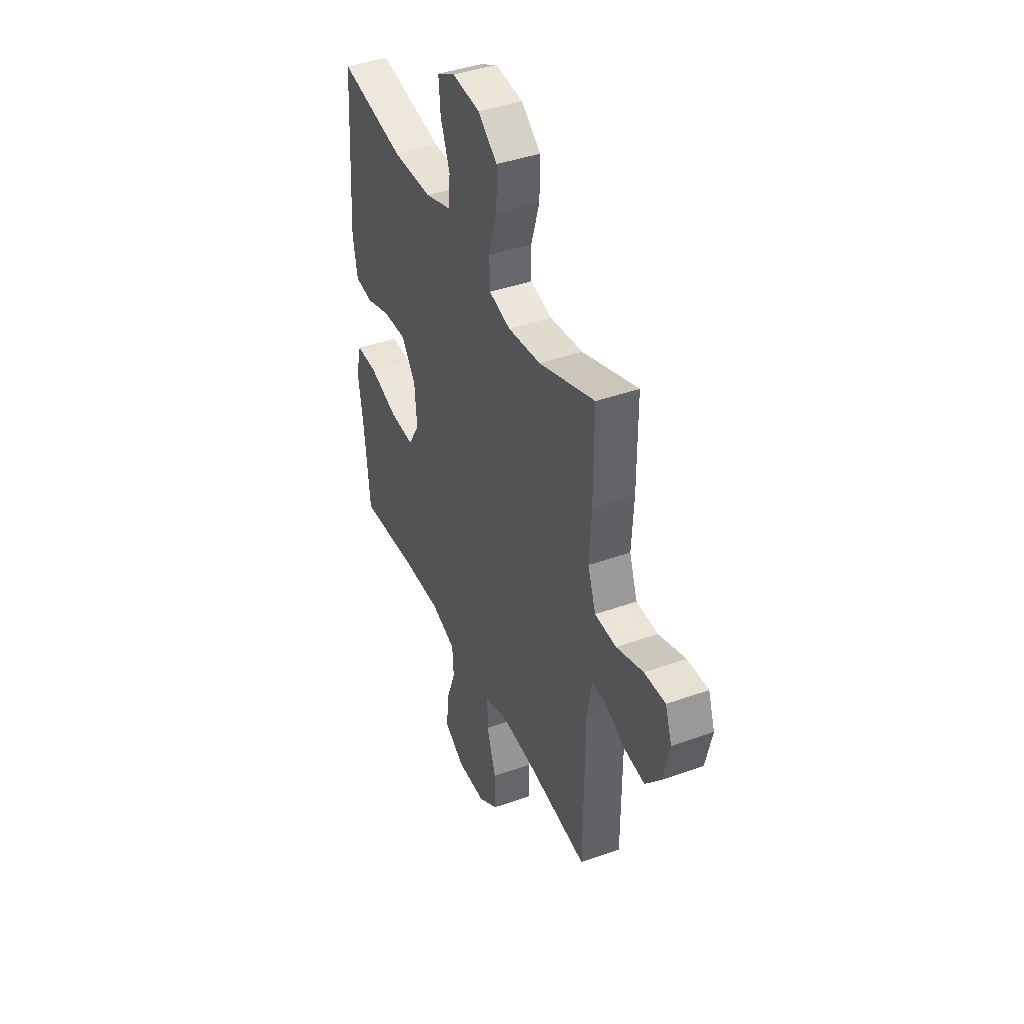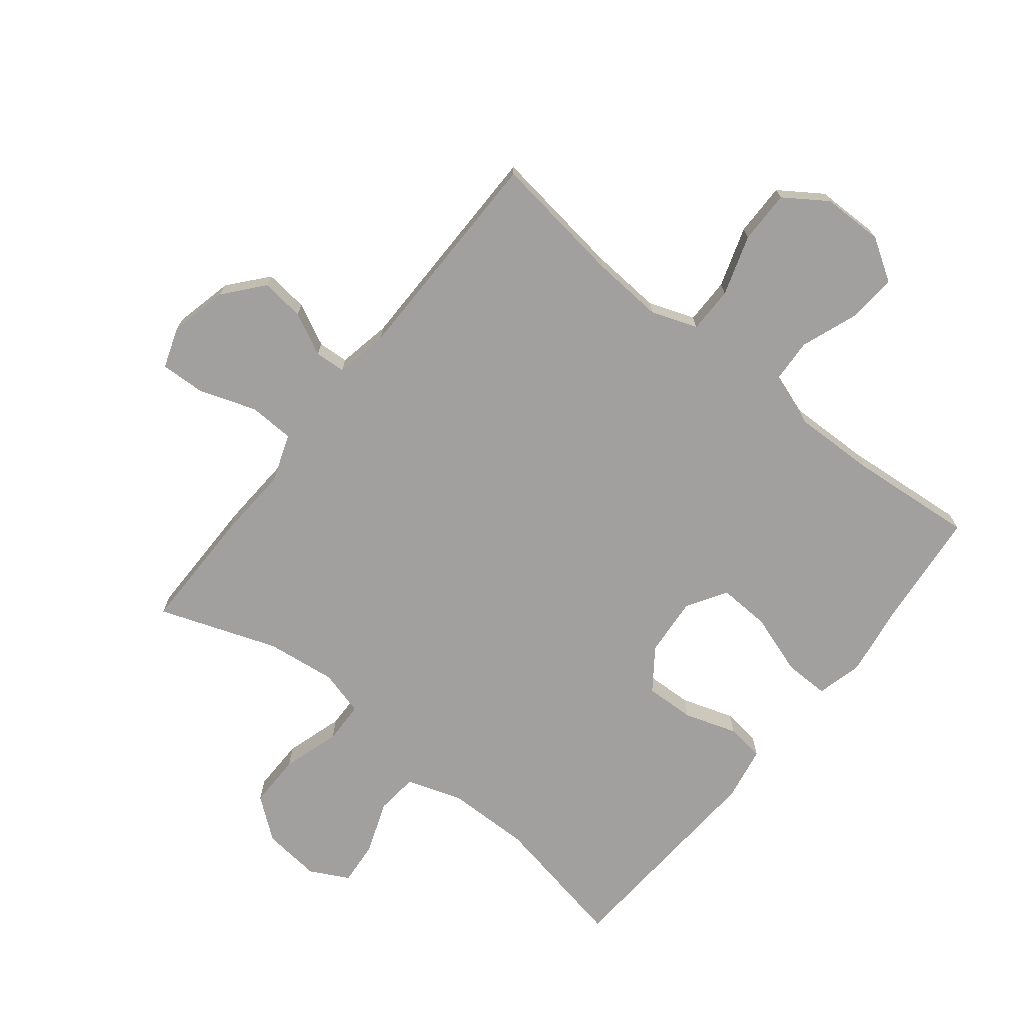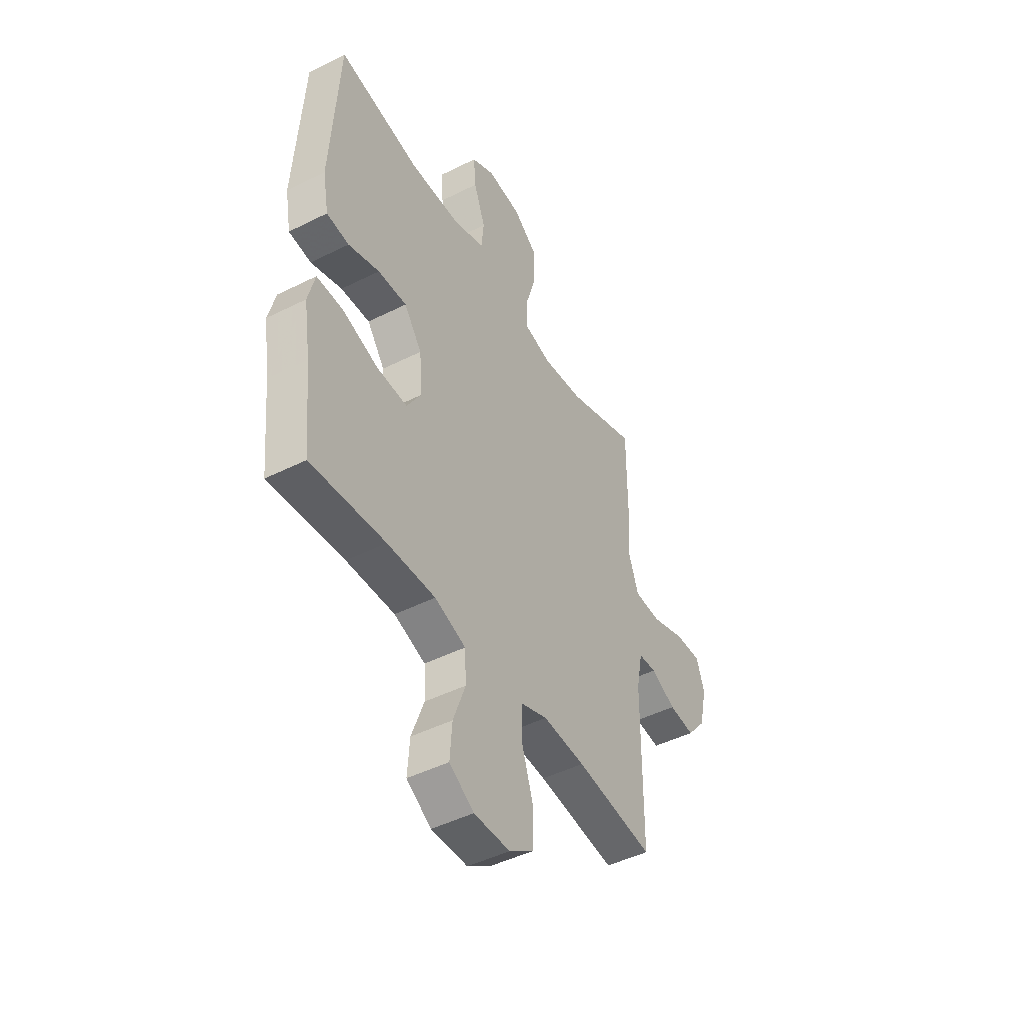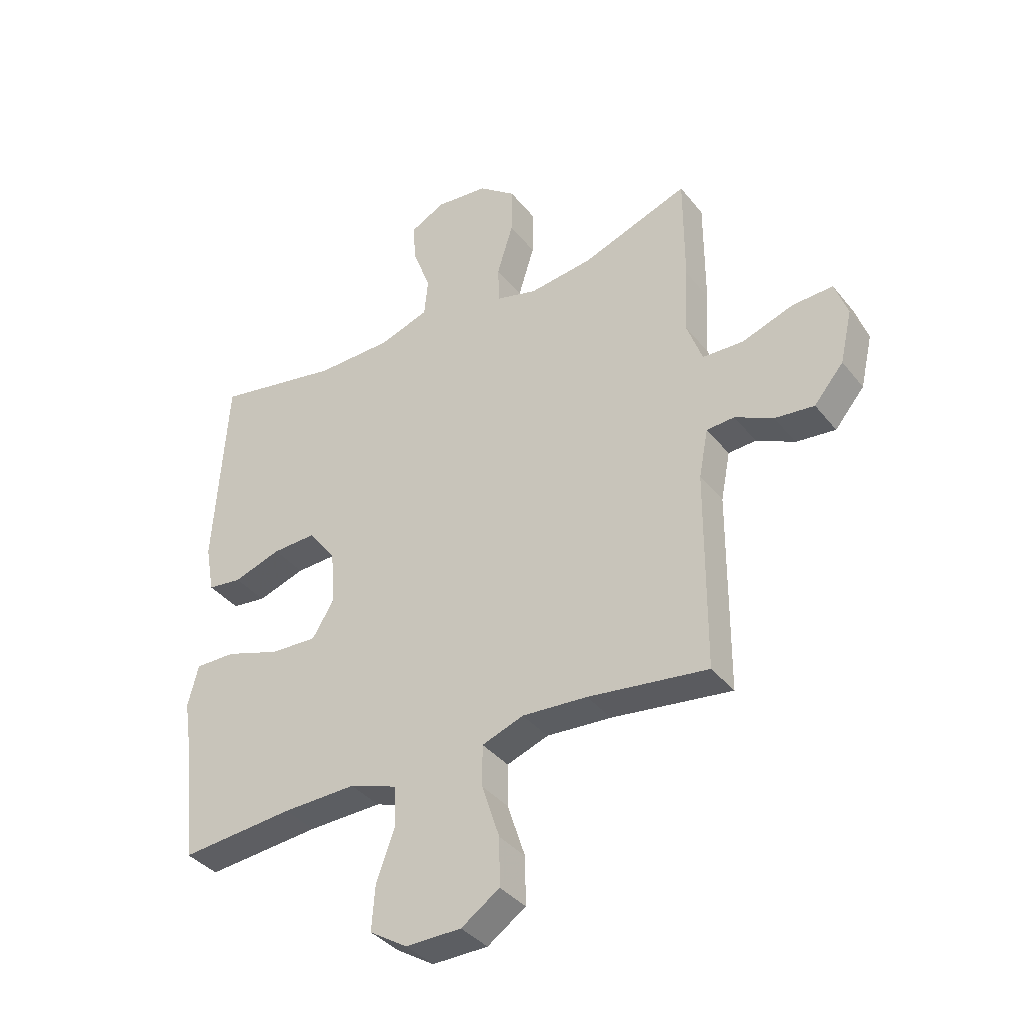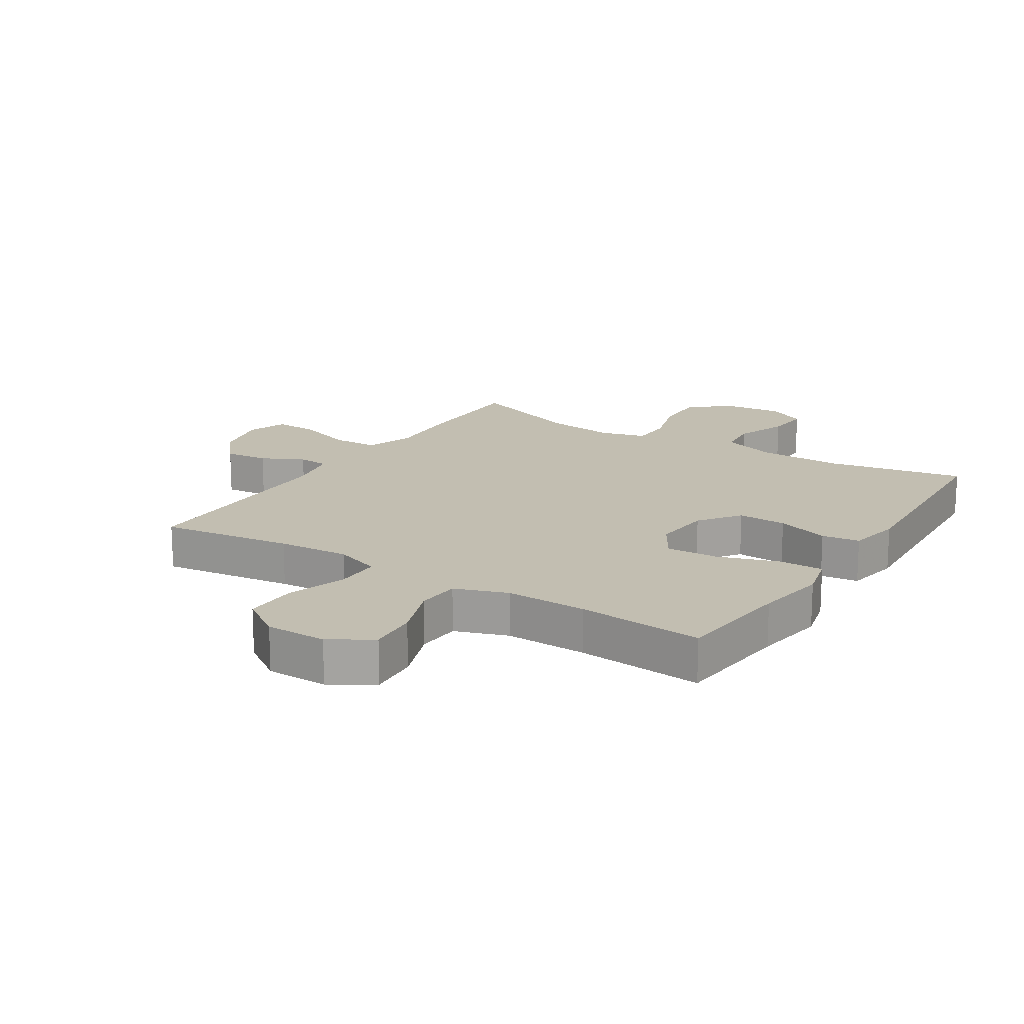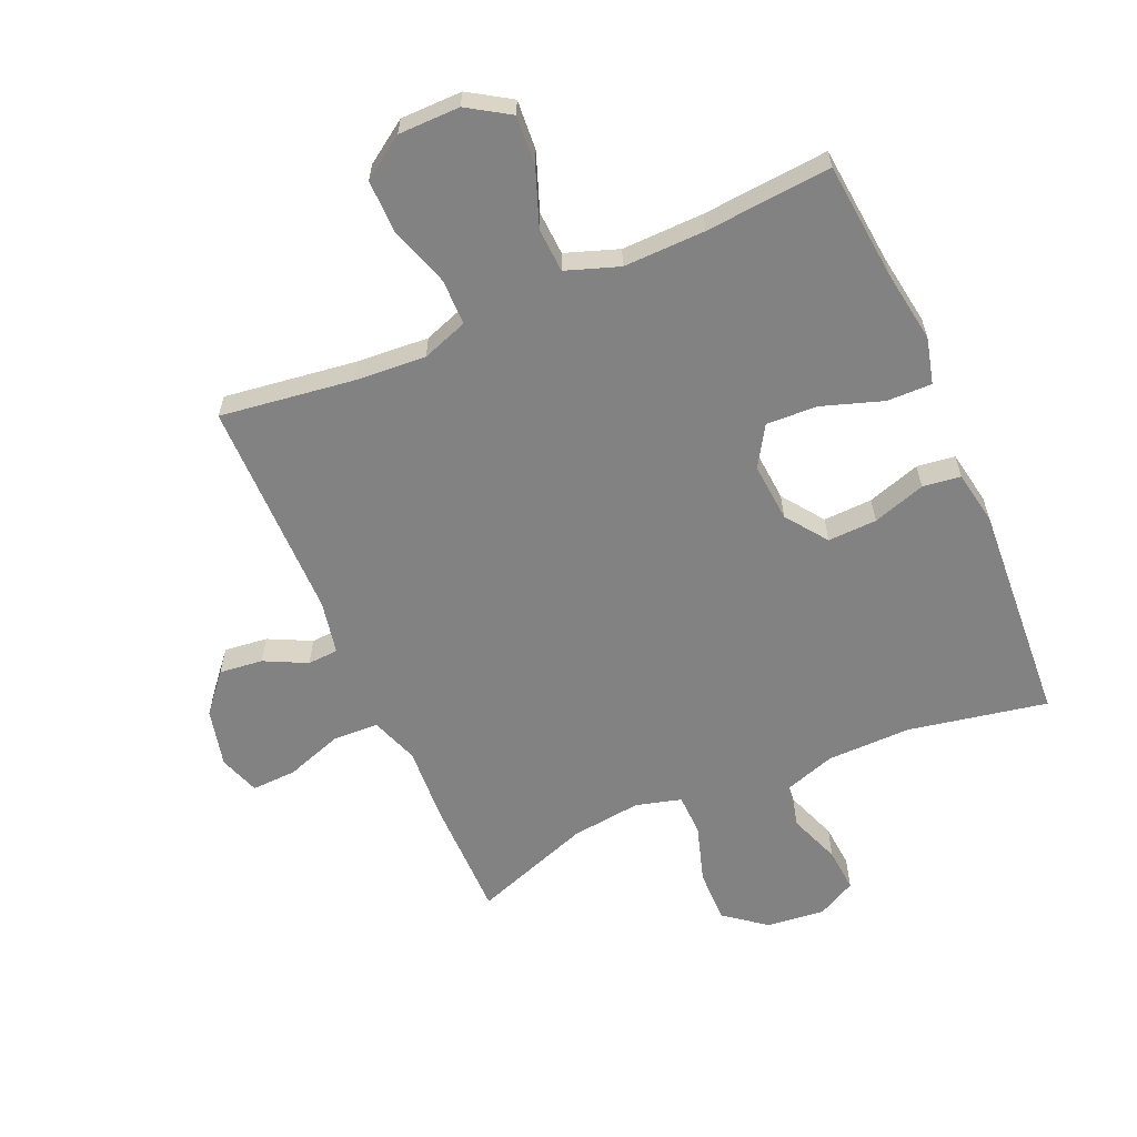
<metadata>
{"format":"obj","ext":"obj","renderer":"f3d","projection":"perspective","resolution":1024,"background":"white","views":[{"elev":41.3,"azim":66.5,"up":"+Z"},{"elev":-71.8,"azim":141.4,"up":"+Y"},{"elev":-46.0,"azim":-60.1,"up":"+Z"},{"elev":-37.6,"azim":33.8,"up":"+Z"},{"elev":17.1,"azim":-147.5,"up":"+Y"},{"elev":-60.9,"azim":-156.5,"up":"+Y"}]}
</metadata>
<code>
v 0.5 0.07 -0.5
v 0.284 0.07 -0.471
v 0.167 0.07 -0.463
v 0.092 0.07 -0.49
v 0.092 0.07 -0.565
v 0.124 0.07 -0.663
v 0.125 0.07 -0.749
v 0.056 0.07 -0.796
v -0.044 0.07 -0.797
v -0.112 0.07 -0.754
v -0.106 0.07 -0.673
v -0.072 0.07 -0.581
v -0.076 0.07 -0.509
v -0.162 0.07 -0.479
v -0.295 0.07 -0.482
v -0.5 0.07 -0.5
v -0.519 0.07 -0.308
v -0.537 0.07 -0.191
v -0.518 0.07 -0.116
v -0.445 0.07 -0.117
v -0.346 0.07 -0.15
v -0.262 0.07 -0.154
v -0.222 0.07 -0.089
v -0.23 0.07 0.007
v -0.279 0.07 0.074
v -0.359 0.07 0.071
v -0.445 0.07 0.043
v -0.507 0.07 0.051
v -0.523 0.07 0.139
v -0.5 0.07 0.5
v -0.274 0.07 0.457
v -0.137 0.07 0.459
v -0.047 0.07 0.489
v -0.04 0.07 0.558
v -0.072 0.07 0.643
v -0.078 0.07 0.715
v -0.015 0.07 0.748
v 0.08 0.07 0.738
v 0.147 0.07 0.686
v 0.146 0.07 0.599
v 0.117 0.07 0.505
v 0.119 0.07 0.437
v 0.193 0.07 0.417
v 0.307 0.07 0.431
v 0.5 0.07 0.5
v 0.5 0.07 0.3
v 0.493 0.07 0.179
v 0.521 0.07 0.101
v 0.595 0.07 0.098
v 0.688 0.07 0.13
v 0.761 0.07 0.133
v 0.784 0.07 0.067
v 0.762 0.07 -0.028
v 0.709 0.07 -0.091
v 0.638 0.07 -0.083
v 0.569 0.07 -0.049
v 0.519 0.07 -0.052
v 0.502 0.07 -0.139
v 0.5 0 -0.5
v 0.284 0 -0.471
v 0.167 0 -0.463
v 0.092 0 -0.49
v 0.092 0 -0.565
v 0.124 0 -0.663
v 0.125 0 -0.749
v 0.056 0 -0.796
v -0.044 0 -0.797
v -0.112 0 -0.754
v -0.106 0 -0.673
v -0.072 0 -0.581
v -0.076 0 -0.509
v -0.162 0 -0.479
v -0.295 0 -0.482
v -0.5 0 -0.5
v -0.519 0 -0.308
v -0.537 0 -0.191
v -0.518 0 -0.116
v -0.445 0 -0.117
v -0.346 0 -0.15
v -0.262 0 -0.154
v -0.222 0 -0.089
v -0.23 0 0.007
v -0.279 0 0.074
v -0.359 0 0.071
v -0.445 0 0.043
v -0.507 0 0.051
v -0.523 0 0.139
v -0.5 0 0.5
v -0.274 0 0.457
v -0.137 0 0.459
v -0.047 0 0.489
v -0.04 0 0.558
v -0.072 0 0.643
v -0.078 0 0.715
v -0.015 0 0.748
v 0.08 0 0.738
v 0.147 0 0.686
v 0.146 0 0.599
v 0.117 0 0.505
v 0.119 0 0.437
v 0.193 0 0.417
v 0.307 0 0.431
v 0.5 0 0.5
v 0.5 0 0.3
v 0.493 0 0.179
v 0.521 0 0.101
v 0.595 0 0.098
v 0.688 0 0.13
v 0.761 0 0.133
v 0.784 0 0.067
v 0.762 0 -0.028
v 0.709 0 -0.091
v 0.638 0 -0.083
v 0.569 0 -0.049
v 0.519 0 -0.052
v 0.502 0 -0.139
f 54 55 56
f 53 54 56
f 52 53 56
f 51 52 56
f 50 51 56
f 49 50 56
f 48 49 56 57
f 47 48 57 58
f 44 45 46 47
f 58 1 2
f 47 58 2
f 44 47 2
f 43 44 2
f 39 40 41
f 38 39 41
f 37 38 41
f 36 37 41
f 35 36 41
f 34 35 41
f 33 34 41 42
f 32 33 42
f 43 2 3
f 42 43 3
f 32 42 3
f 31 32 3
f 29 30 31
f 28 29 31
f 27 28 31
f 26 27 31
f 19 20 21
f 18 19 21
f 17 18 21
f 17 21 22
f 16 17 22
f 15 16 22
f 14 15 22 23
f 10 11 12
f 9 10 12
f 8 9 12
f 7 8 12
f 6 7 12
f 5 6 12
f 4 5 12 13
f 14 23 24
f 13 14 24
f 4 13 24
f 3 4 24
f 31 3 24 25
f 25 26 31
f 114 113 112
f 114 112 111
f 114 111 110
f 114 110 109
f 114 109 108
f 114 108 107
f 115 114 107 106
f 116 115 106 105
f 105 104 103 102
f 60 59 116
f 60 116 105
f 60 105 102
f 60 102 101
f 99 98 97
f 99 97 96
f 99 96 95
f 99 95 94
f 99 94 93
f 99 93 92
f 100 99 92 91
f 100 91 90
f 61 60 101
f 61 101 100
f 61 100 90
f 61 90 89
f 89 88 87
f 89 87 86
f 89 86 85
f 89 85 84
f 79 78 77
f 79 77 76
f 79 76 75
f 80 79 75
f 80 75 74
f 80 74 73
f 81 80 73 72
f 70 69 68
f 70 68 67
f 70 67 66
f 70 66 65
f 70 65 64
f 70 64 63
f 71 70 63 62
f 82 81 72
f 82 72 71
f 82 71 62
f 82 62 61
f 83 82 61 89
f 89 84 83
f 1 59 60 2
f 2 60 61 3
f 3 61 62 4
f 4 62 63 5
f 5 63 64 6
f 6 64 65 7
f 7 65 66 8
f 8 66 67 9
f 9 67 68 10
f 10 68 69 11
f 11 69 70 12
f 12 70 71 13
f 13 71 72 14
f 14 72 73 15
f 15 73 74 16
f 16 74 75 17
f 17 75 76 18
f 18 76 77 19
f 19 77 78 20
f 20 78 79 21
f 21 79 80 22
f 22 80 81 23
f 23 81 82 24
f 24 82 83 25
f 25 83 84 26
f 26 84 85 27
f 27 85 86 28
f 28 86 87 29
f 29 87 88 30
f 30 88 89 31
f 31 89 90 32
f 32 90 91 33
f 33 91 92 34
f 34 92 93 35
f 35 93 94 36
f 36 94 95 37
f 37 95 96 38
f 38 96 97 39
f 39 97 98 40
f 40 98 99 41
f 41 99 100 42
f 42 100 101 43
f 43 101 102 44
f 44 102 103 45
f 45 103 104 46
f 46 104 105 47
f 47 105 106 48
f 48 106 107 49
f 49 107 108 50
f 50 108 109 51
f 51 109 110 52
f 52 110 111 53
f 53 111 112 54
f 54 112 113 55
f 55 113 114 56
f 56 114 115 57
f 57 115 116 58
f 58 116 59 1

</code>
